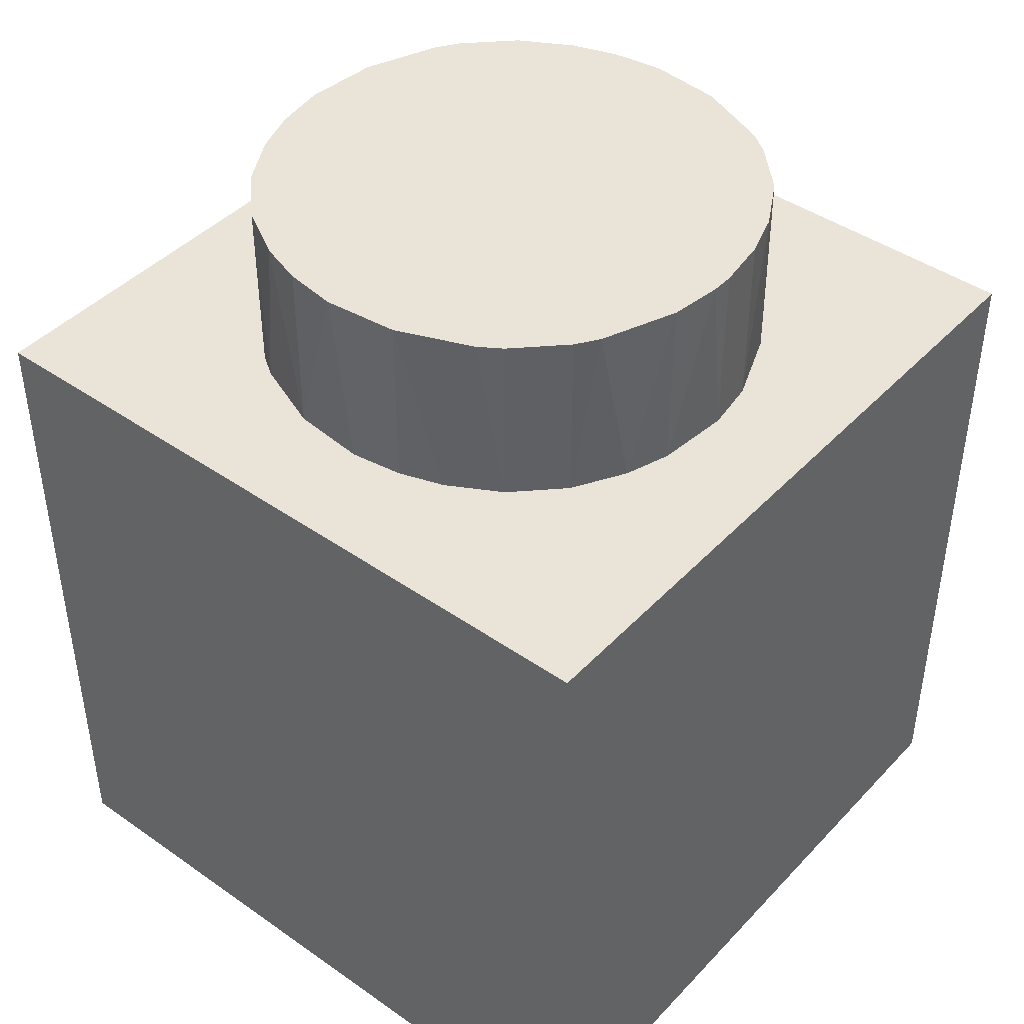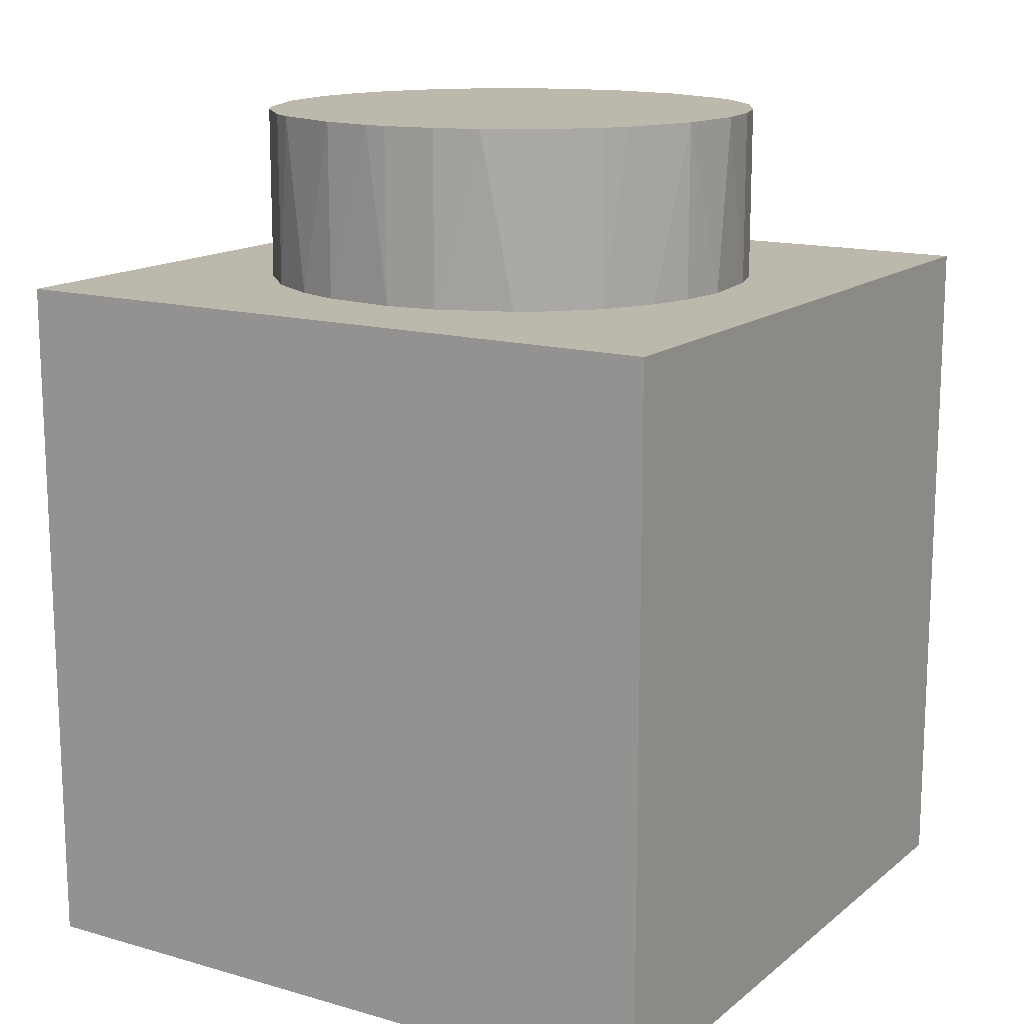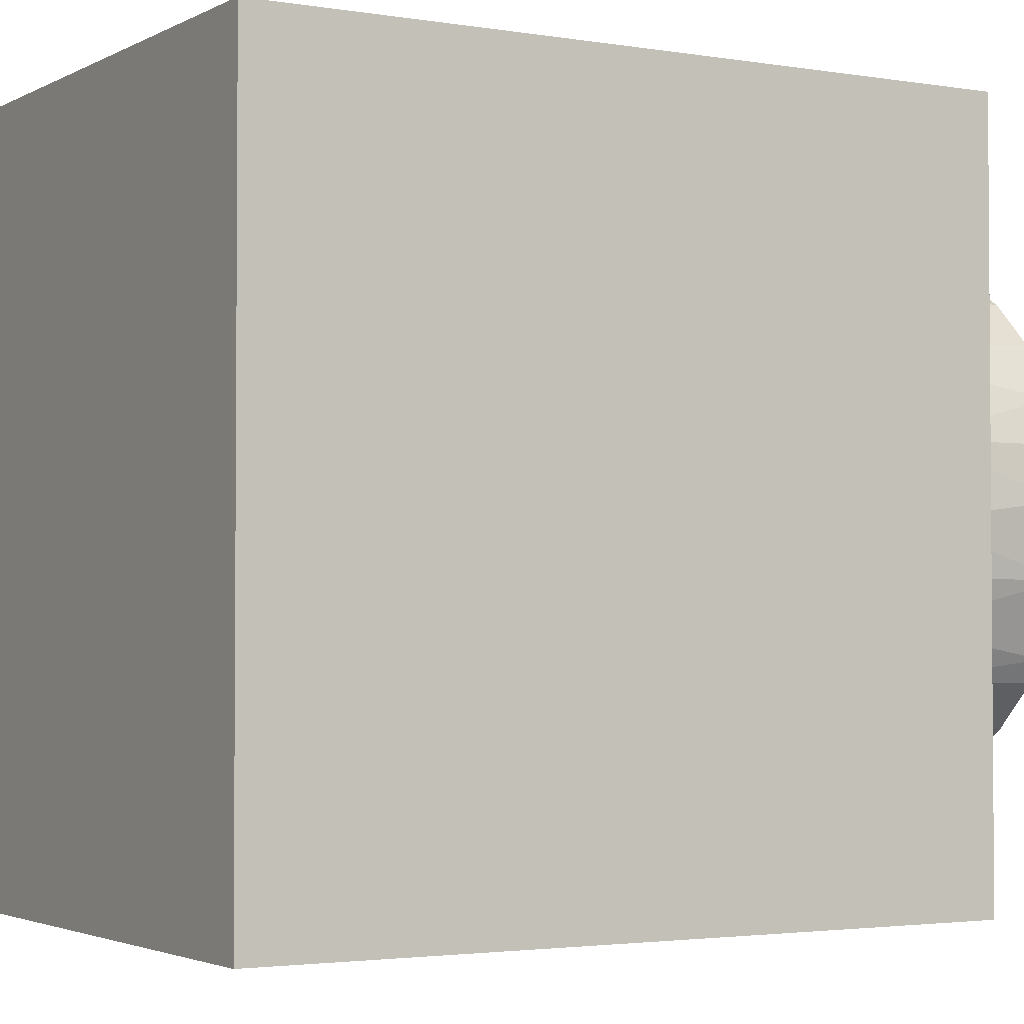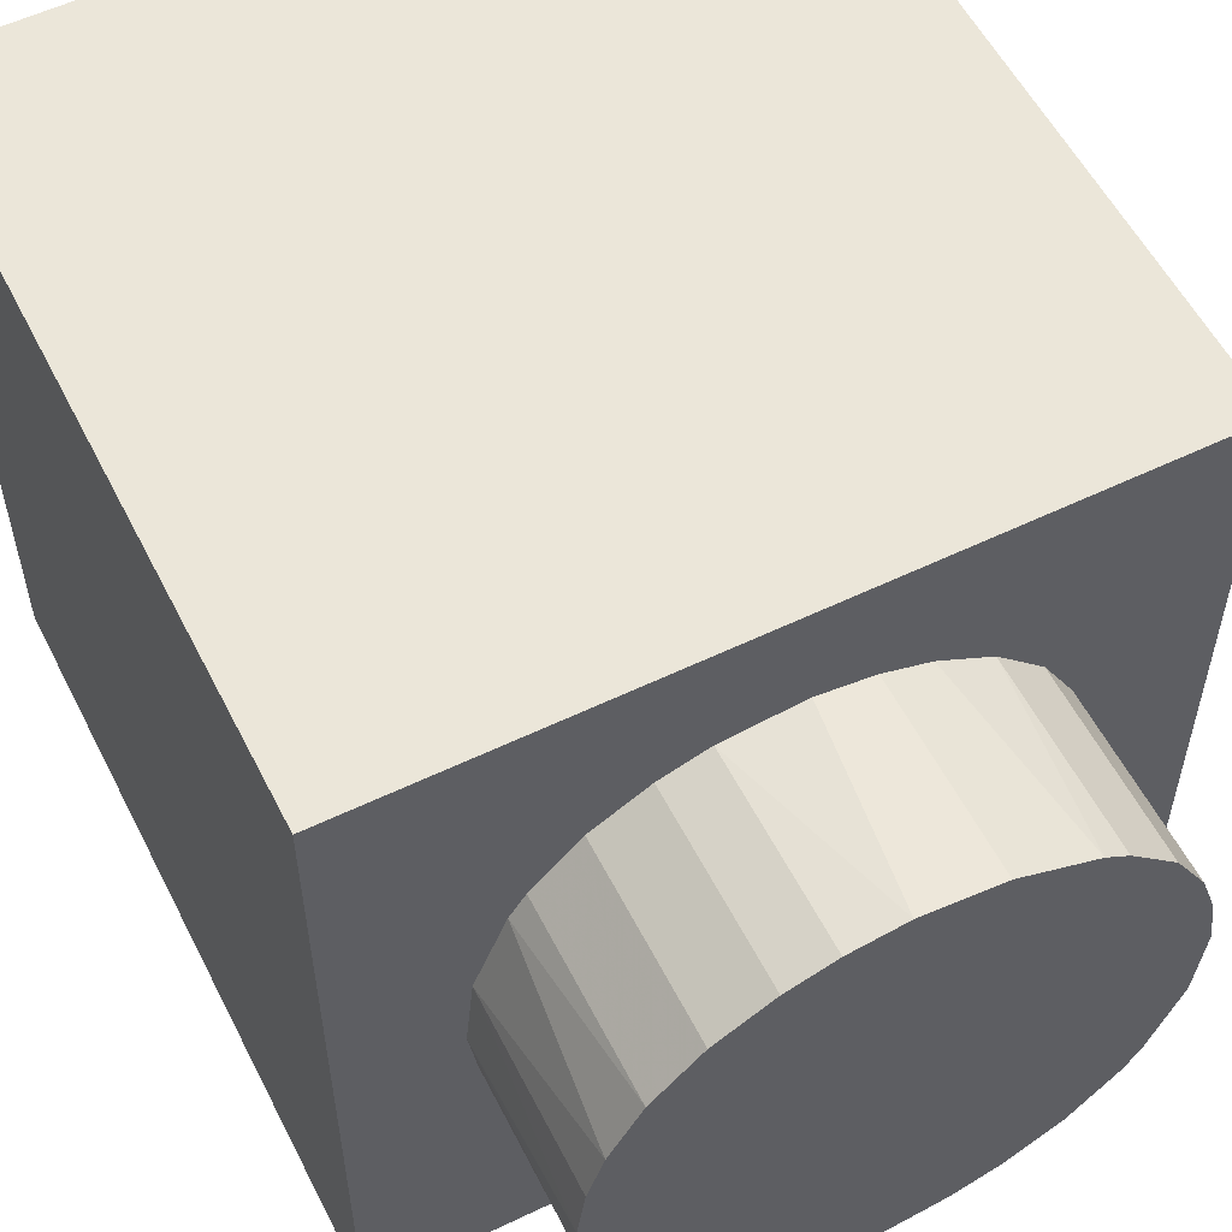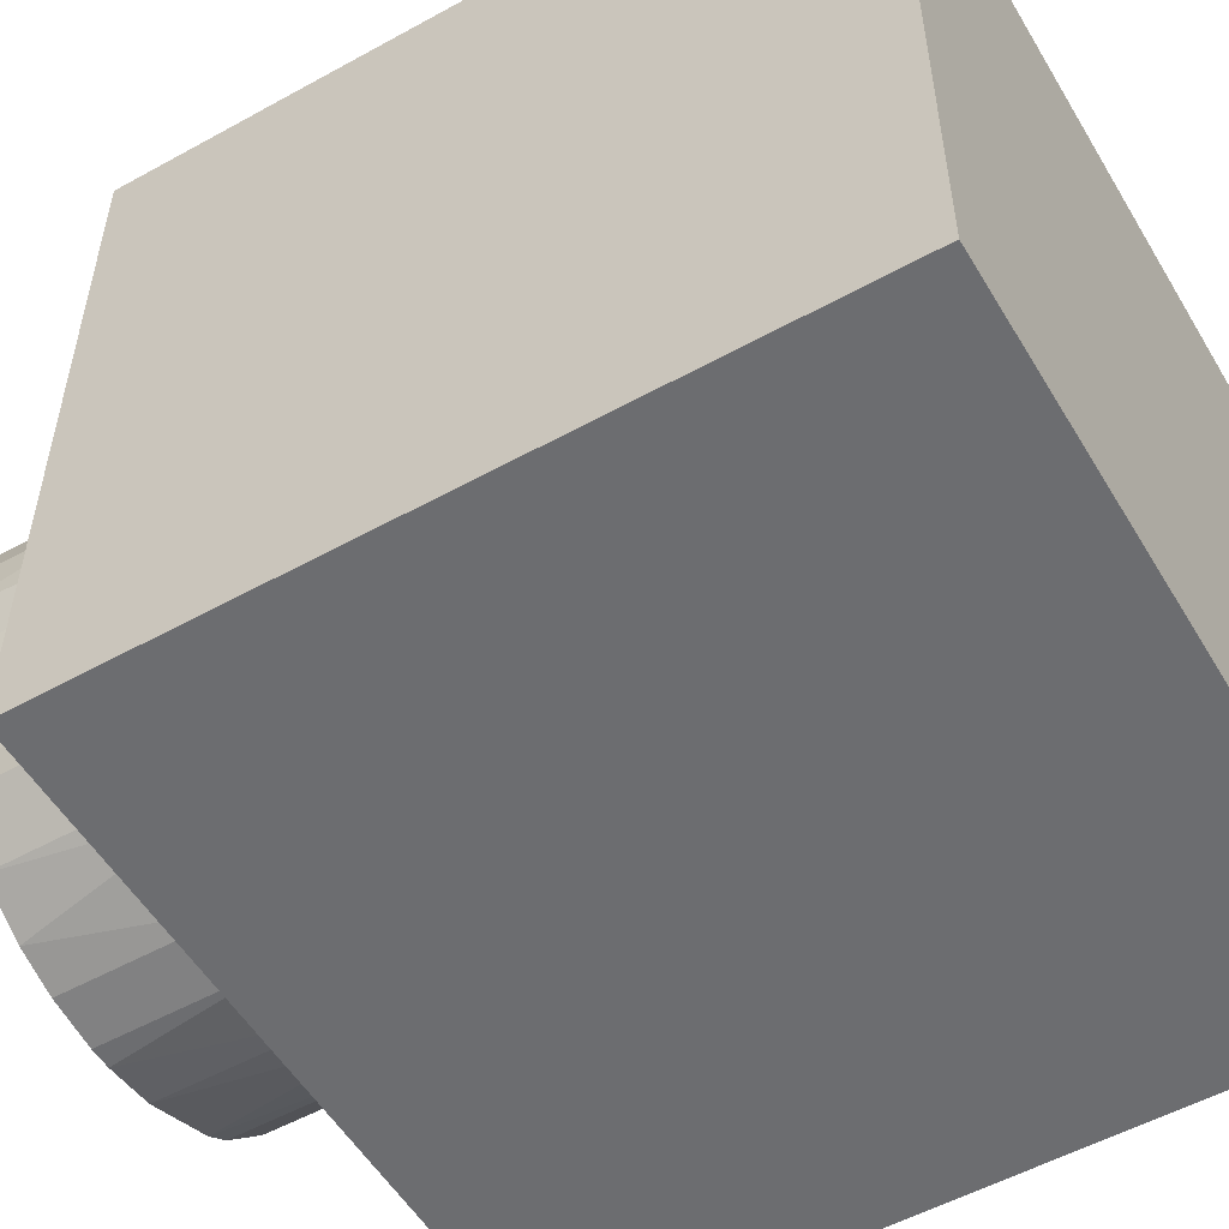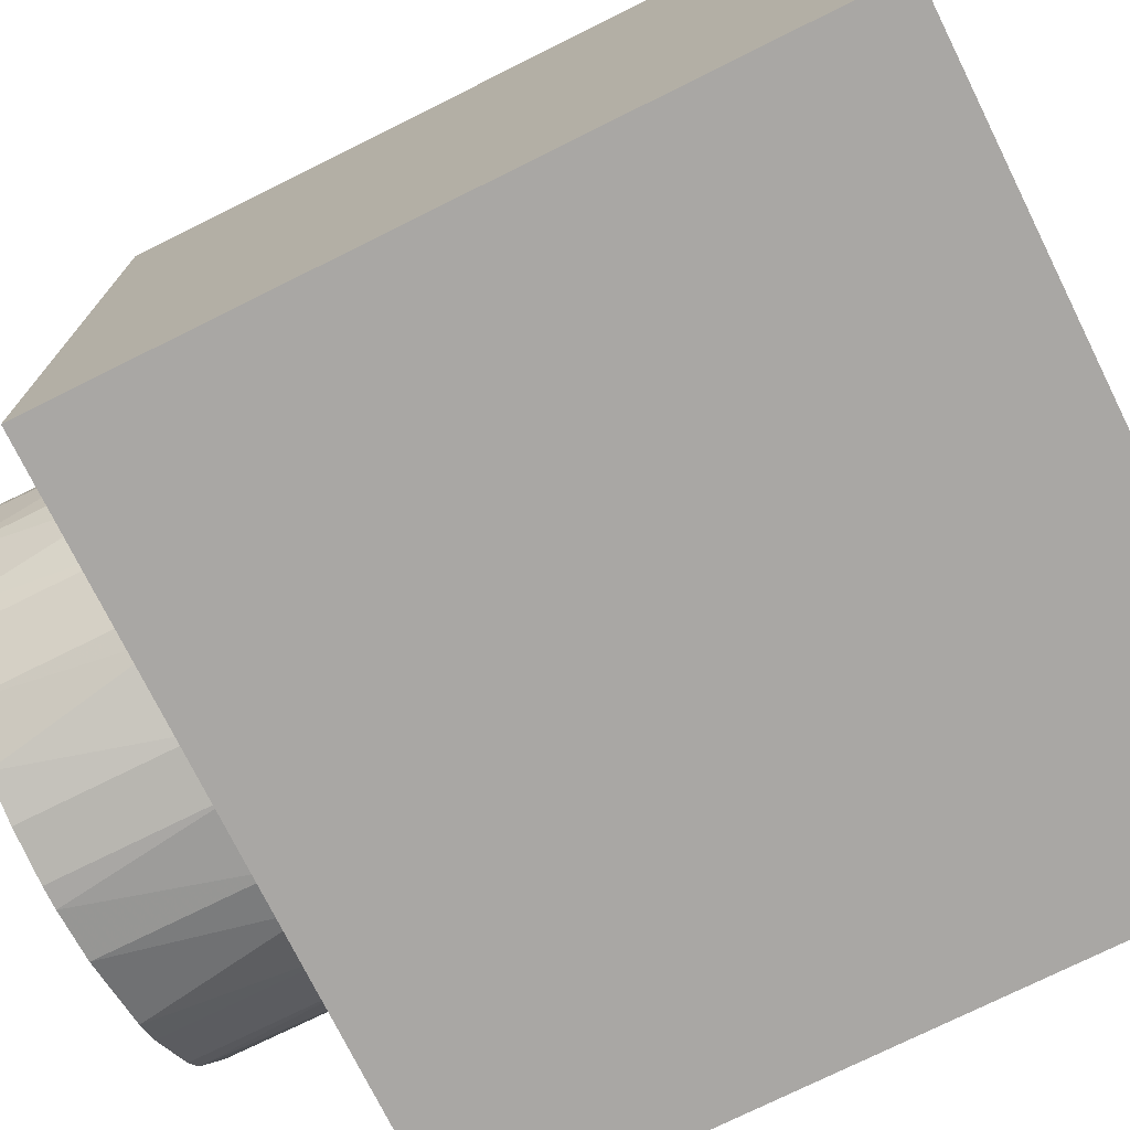
<metadata>
{"format":"obj","ext":"obj","renderer":"f3d","projection":"perspective","resolution":1024,"background":"white","views":[{"elev":43.4,"azim":129.5,"up":"+Y"},{"elev":14.6,"azim":-148.3,"up":"+Y"},{"elev":-2.6,"azim":59.5,"up":"+Z"},{"elev":56.2,"azim":153.3,"up":"+Z"},{"elev":-54.0,"azim":-59.6,"up":"+Z"},{"elev":-74.8,"azim":-63.6,"up":"+Z"}]}
</metadata>
<code>
o convex_0
v -0.04042 0.03042 -0.04042
v 0.04042 0.04042 0.04042
v 0.04042 -0.04042 0.04042
v 0.04042 0.04042 -0.04042
v -0.04041 0.04042 0.04042
v -0.04042 -0.04042 -0.04042
v -0.04042 -0.04042 0.04042
v 0.04042 -0.04042 -0.04042
v -0.04041 0.04042 -0.04042
f 5 4 9
f 2 3 4
f 3 2 5
f 2 4 5
f 1 4 6
f 5 1 7
f 3 5 7
f 6 3 7
f 1 6 7
f 4 3 8
f 3 6 8
f 6 4 8
f 4 1 9
f 1 5 9
o convex_1
v 0.001244 0.06042 0.02875
v -0.00125 0.04042 -0.02875
v -0.007081 0.04042 -0.02791
v 0.007081 0.04042 0.02791
v 0.02791 0.06042 -0.007081
v -0.02791 0.06042 -0.007081
v -0.02625 0.04042 0.01208
v 0.02791 0.04042 0.007081
v -0.00125 0.06042 -0.02875
v 0.01792 0.04042 -0.02291
v 0.02291 0.06042 0.01791
v -0.01791 0.06042 0.02291
v -0.02291 0.04042 -0.01792
v -0.01208 0.04042 0.02625
v -0.01791 0.06042 -0.02291
v 0.01542 0.06042 -0.02458
v 0.02625 0.04042 -0.01207
v -0.02625 0.06042 0.01208
v -0.02875 0.04042 -0.00125
v 0.01792 0.04042 0.02291
v 0.01208 0.06042 0.02625
v 0.02291 0.06042 -0.01791
v 0.02791 0.06042 0.007081
v 0.007081 0.04042 -0.02791
v -0.02291 0.04042 0.01792
v 0.02875 0.04042 -0.001244
v -0.02875 0.06042 0.00125
v 0.02458 0.04042 0.01541
v -0.007081 0.06042 0.02791
v -0.00125 0.04042 0.02875
v -0.02458 0.06042 -0.01542
v -0.01541 0.04042 -0.02458
v -0.01208 0.06042 -0.02625
v -0.02625 0.04042 -0.01208
v 0.007081 0.06042 -0.02791
v -0.02791 0.04042 0.007081
v 0.02875 0.06042 0.001244
v -0.02291 0.06042 0.01792
v 0.01792 0.06042 0.02291
v 0.02291 0.04042 -0.01791
v -0.01791 0.04042 0.02291
v 0.01208 0.04042 -0.02625
v 0.02625 0.06042 0.01207
v 0.01208 0.04042 0.02625
v 0.02458 0.06042 -0.01541
v -0.01541 0.06042 0.02458
v 0.02791 0.04042 -0.007081
v 0.007081 0.06042 0.02791
v -0.02791 0.06042 0.007081
v -0.007081 0.06042 -0.02791
v -0.02791 0.04042 -0.007081
v -0.007081 0.04042 0.02791
v 0.001244 0.06042 -0.02875
v -0.02291 0.06042 -0.01792
v 0.01792 0.06042 -0.02291
v 0.02291 0.04042 0.01791
v -0.01791 0.04042 -0.02291
f 24 41 66
f 12 11 13
f 10 14 15
f 12 13 16
f 13 11 17
f 11 12 18
f 15 14 18
f 17 11 19
f 14 10 20
f 10 15 21
f 12 16 22
f 16 13 23
f 15 18 24
f 18 14 25
f 17 19 26
f 21 15 27
f 22 16 28
f 13 17 29
f 20 10 30
f 25 14 31
f 14 20 32
f 19 11 33
f 16 23 34
f 27 16 34
f 17 26 35
f 27 15 36
f 15 28 36
f 29 17 37
f 10 21 38
f 13 10 39
f 23 13 39
f 10 38 39
f 15 24 40
f 12 22 41
f 41 24 42
f 24 18 42
f 12 41 42
f 22 28 43
f 15 40 43
f 40 22 43
f 18 25 44
f 16 27 45
f 28 16 45
f 36 28 45
f 14 32 46
f 32 17 46
f 35 14 46
f 17 35 46
f 21 27 47
f 34 21 47
f 27 34 47
f 29 20 48
f 20 30 48
f 30 29 48
f 26 19 49
f 19 31 49
f 34 23 50
f 21 34 50
f 25 19 51
f 19 33 51
f 44 25 51
f 33 44 51
f 17 32 52
f 32 20 52
f 37 17 52
f 20 37 52
f 13 29 53
f 29 30 53
f 30 13 53
f 14 26 54
f 31 14 54
f 26 49 54
f 49 31 54
f 38 21 55
f 23 38 55
f 21 50 55
f 50 23 55
f 26 14 56
f 14 35 56
f 35 26 56
f 10 13 57
f 30 10 57
f 13 30 57
f 27 36 58
f 45 27 58
f 36 45 58
f 18 12 59
f 12 42 59
f 42 18 59
f 28 15 60
f 15 43 60
f 43 28 60
f 38 23 61
f 23 39 61
f 39 38 61
f 11 18 62
f 33 11 62
f 18 44 62
f 44 33 62
f 24 22 63
f 22 40 63
f 40 24 63
f 19 25 64
f 25 31 64
f 31 19 64
f 20 29 65
f 29 37 65
f 37 20 65
f 22 24 66
f 41 22 66

</code>
